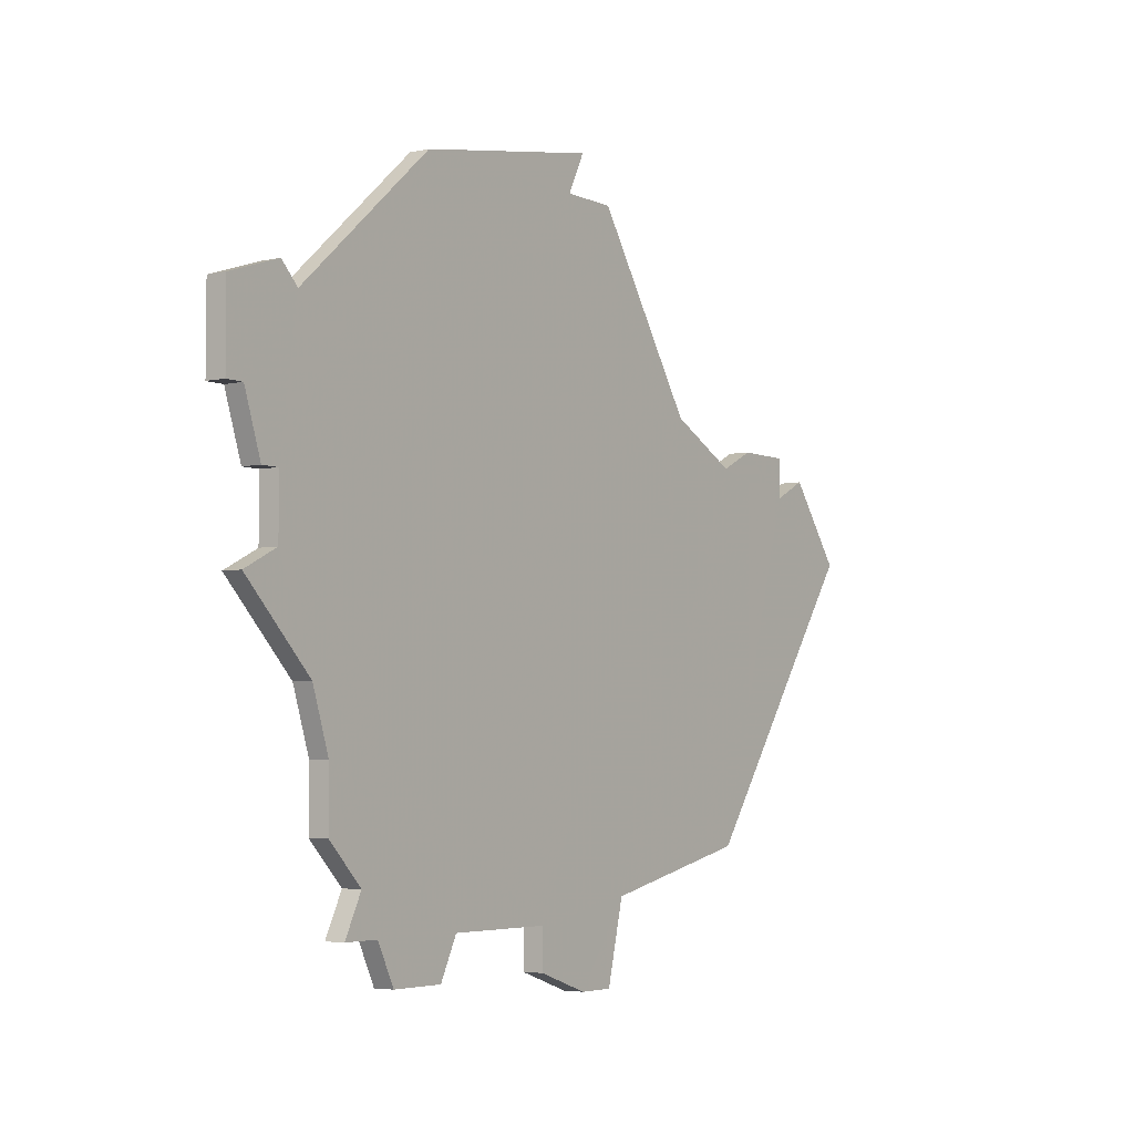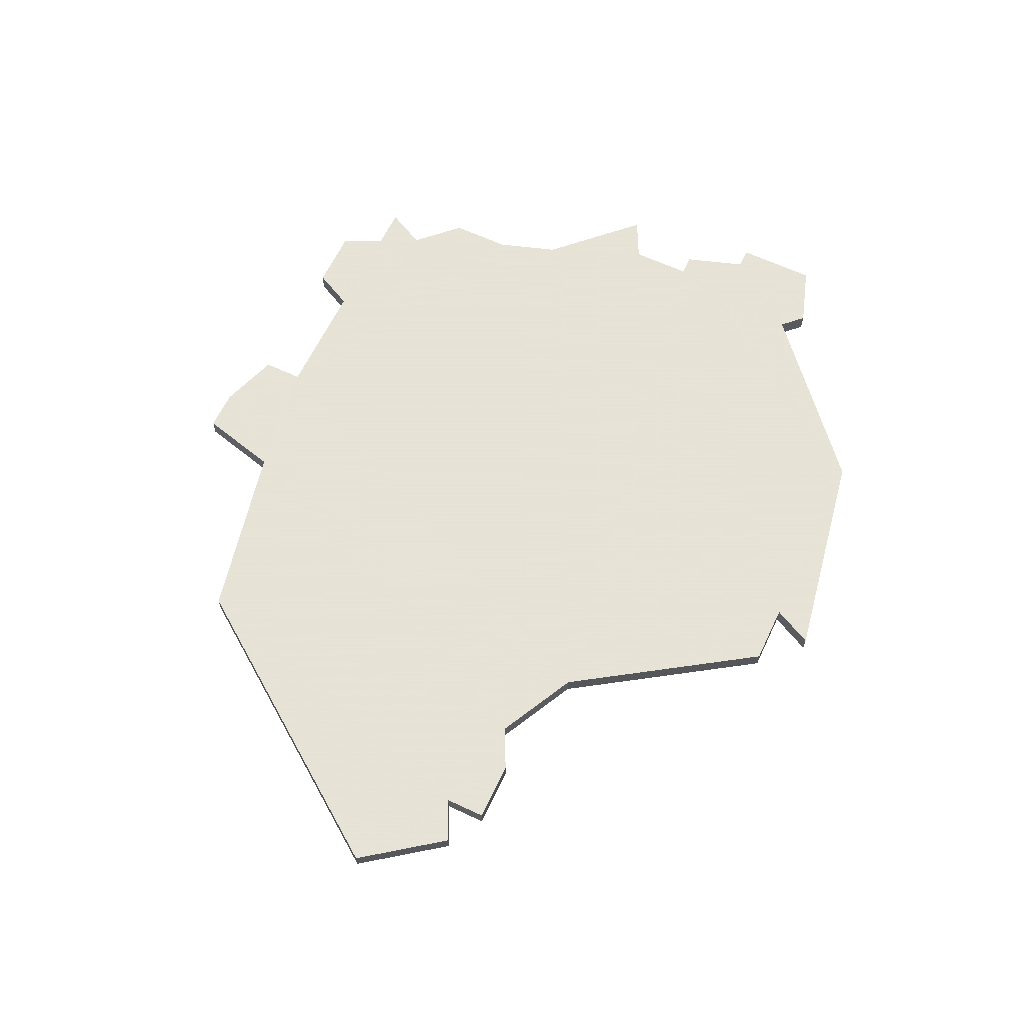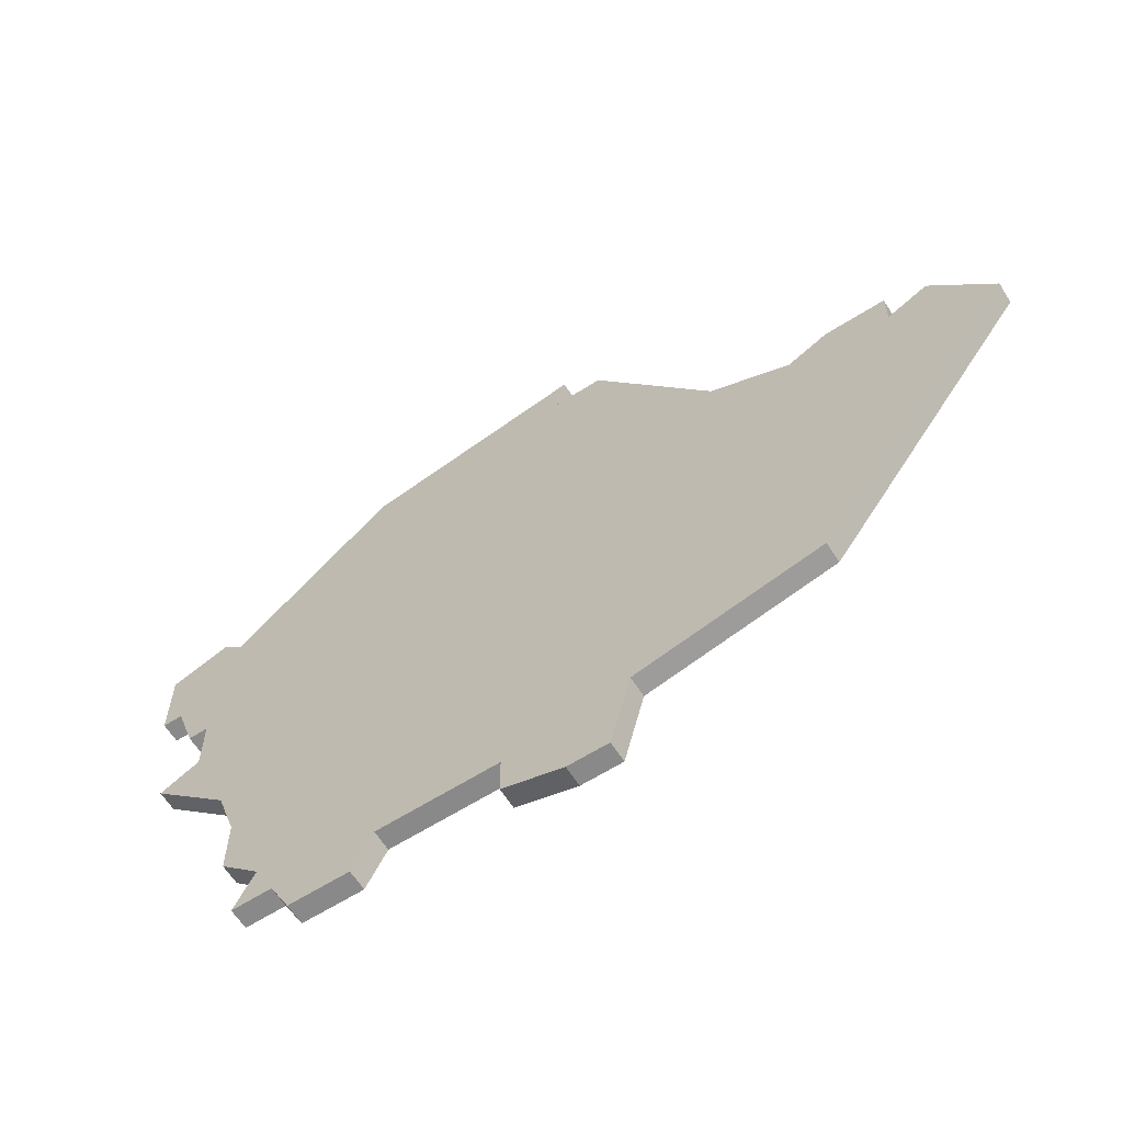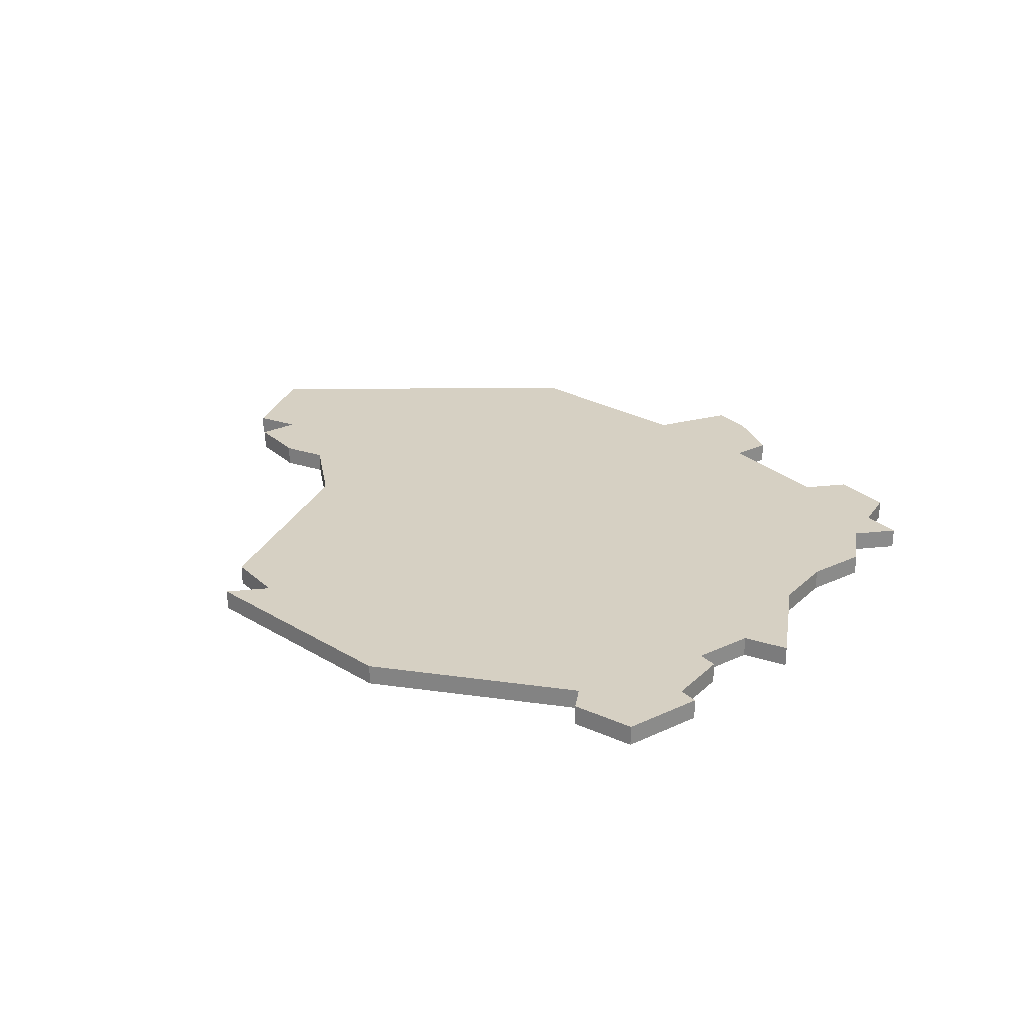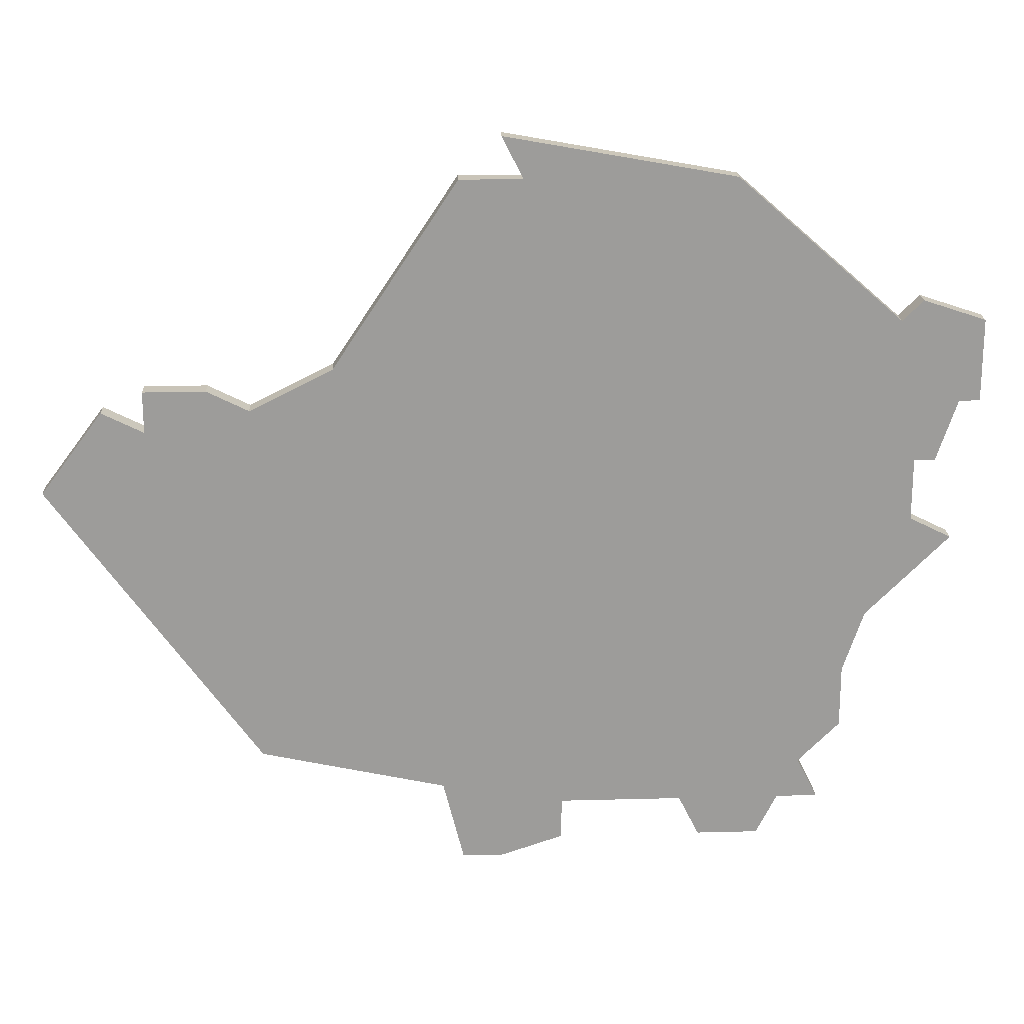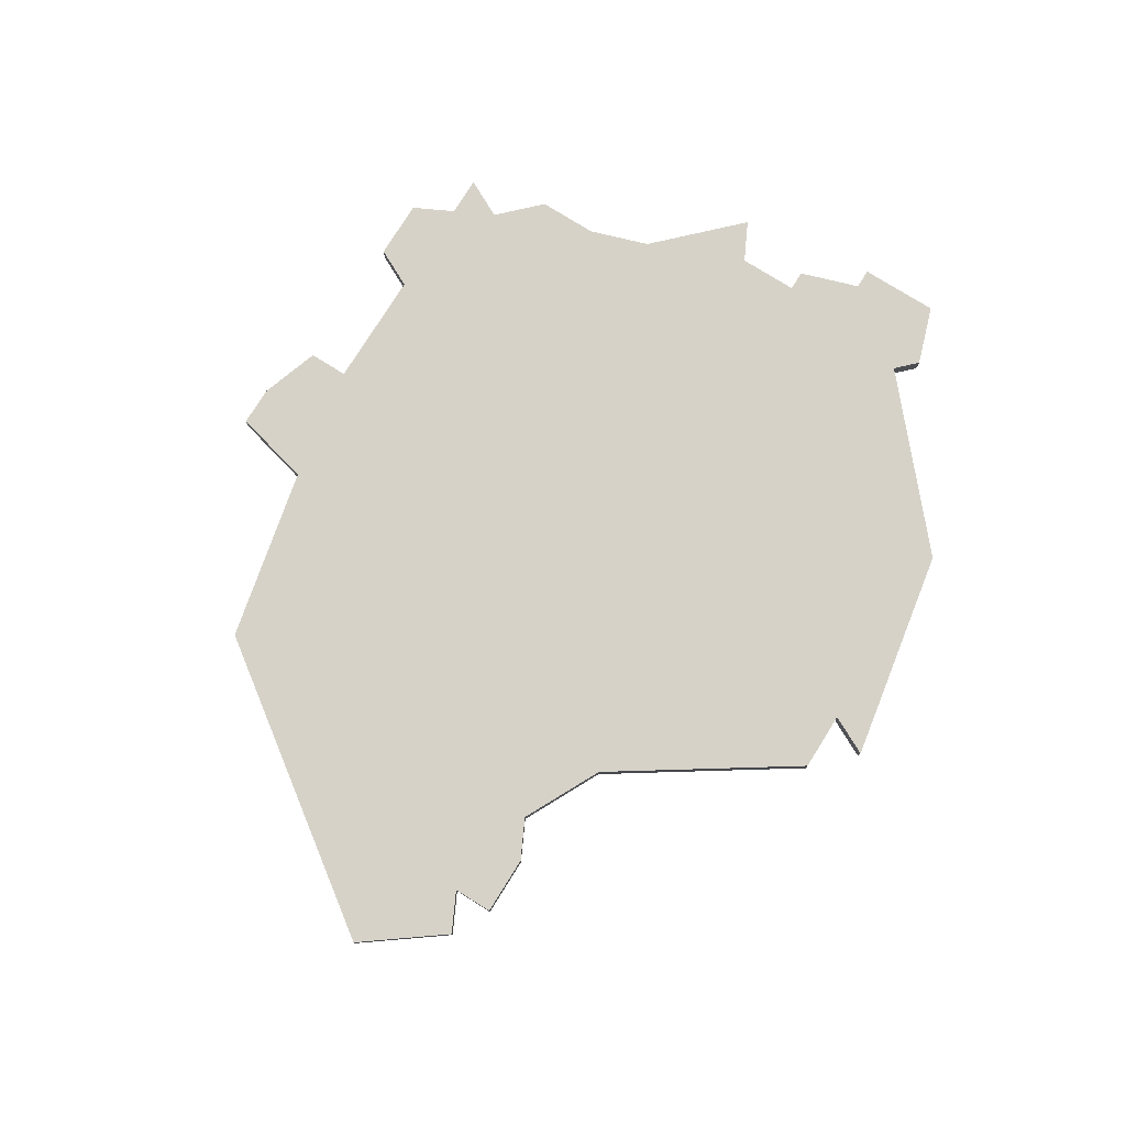
<metadata>
{"format":"obj","ext":"obj","renderer":"f3d","projection":"perspective","resolution":1024,"background":"white","views":[{"elev":-4.5,"azim":-54.7,"up":"+Y"},{"elev":62.8,"azim":115.4,"up":"+Z"},{"elev":-63.1,"azim":32.6,"up":"+Y"},{"elev":26.5,"azim":-126.2,"up":"+Z"},{"elev":20.2,"azim":177.2,"up":"+Y"},{"elev":77.5,"azim":122.0,"up":"+Z"}]}
</metadata>
<code>
v 4385 -1035 0
v 4385 -1035 1
v 4385 -998 0
v 4385 -998 1
v 4393 -1009 0
v 4393 -1009 1
v 4368 -1025 0
v 4368 -1025 1
v 4368 -1028 0
v 4368 -1028 1
v 4376 -1032 0
v 4376 -1032 1
v 4384 -1000 0
v 4384 -1000 1
v 4367 -1022 0
v 4367 -1022 1
v 4375 -1034 0
v 4375 -1034 1
v 4366 -1007 0
v 4366 -1007 1
v 4399 -1010 0
v 4399 -1010 1
v 4374 -1000 0
v 4374 -1000 1
v 4407 -1015 0
v 4407 -1015 1
v 4382 -1034 0
v 4382 -1034 1
v 4382 -1032 0
v 4382 -1032 1
v 4365 -1017 0
v 4365 -1017 1
v 4365 -1014 0
v 4365 -1014 1
v 4365 -1006 0
v 4365 -1006 1
v 4364 -1014 0
v 4364 -1014 1
v 4397 -1011 0
v 4397 -1011 1
v 4397 -1029 0
v 4397 -1029 1
v 4372 -1034 0
v 4372 -1034 1
v 4388 -1031 0
v 4388 -1031 1
v 4363 -1018 0
v 4363 -1018 1
v 4363 -1011 0
v 4363 -1011 1
v 4371 -1032 0
v 4371 -1032 1
v 4404 -1011 0
v 4404 -1011 1
v 4387 -1000 0
v 4387 -1000 1
v 4387 -1035 0
v 4387 -1035 1
v 4362 -1011 0
v 4362 -1011 1
v 4362 -1007 0
v 4362 -1007 1
v 4370 -1030 0
v 4370 -1030 1
v 4369 -1032 0
v 4369 -1032 1
v 4402 -1010 0
v 4402 -1010 1
v 4402 -1012 0
v 4402 -1012 1
f 63 9 7
f 31 15 47
f 15 33 5
f 7 15 29
f 65 63 51
f 7 11 63
f 63 11 51
f 49 61 19
f 59 61 49
f 33 37 49
f 33 15 31
f 19 61 35
f 33 19 23
f 23 13 33
f 33 49 19
f 17 43 51
f 5 29 15
f 29 1 27
f 29 11 7
f 45 57 1
f 41 45 39
f 5 45 29
f 29 45 1
f 69 25 41
f 55 5 13
f 5 33 13
f 23 3 13
f 21 69 39
f 41 39 69
f 21 67 69
f 53 25 69
f 39 45 5
f 17 51 11
f 8 10 64
f 48 16 32
f 6 34 16
f 30 16 8
f 52 64 66
f 64 12 8
f 52 12 64
f 20 62 50
f 50 62 60
f 50 38 34
f 32 16 34
f 36 62 20
f 24 20 34
f 34 14 24
f 20 50 34
f 52 44 18
f 16 30 6
f 28 2 30
f 8 12 30
f 2 58 46
f 40 46 42
f 30 46 6
f 2 46 30
f 42 26 70
f 14 6 56
f 14 34 6
f 14 4 24
f 40 70 22
f 70 40 42
f 70 68 22
f 70 26 54
f 6 46 40
f 12 52 18
f 24 4 23
f 23 4 3
f 20 24 19
f 19 24 23
f 36 20 35
f 35 20 19
f 62 36 61
f 61 36 35
f 60 62 59
f 59 62 61
f 50 60 49
f 49 60 59
f 38 50 37
f 37 50 49
f 34 38 33
f 33 38 37
f 32 34 31
f 31 34 33
f 48 32 47
f 47 32 31
f 16 48 15
f 15 48 47
f 8 16 7
f 7 16 15
f 10 8 9
f 9 8 7
f 64 10 63
f 63 10 9
f 66 64 65
f 65 64 63
f 52 66 51
f 51 66 65
f 44 52 43
f 43 52 51
f 18 44 17
f 17 44 43
f 12 18 11
f 11 18 17
f 30 12 29
f 29 12 11
f 28 30 27
f 27 30 29
f 2 28 1
f 1 28 27
f 58 2 57
f 57 2 1
f 46 58 45
f 45 58 57
f 42 46 41
f 41 46 45
f 26 42 25
f 25 42 41
f 54 26 53
f 53 26 25
f 70 54 69
f 69 54 53
f 68 70 67
f 67 70 69
f 22 68 21
f 21 68 67
f 40 22 39
f 39 22 21
f 6 40 5
f 5 40 39
f 56 6 55
f 55 6 5
f 4 14 3
f 3 14 13
f 14 56 13
f 13 56 55

</code>
